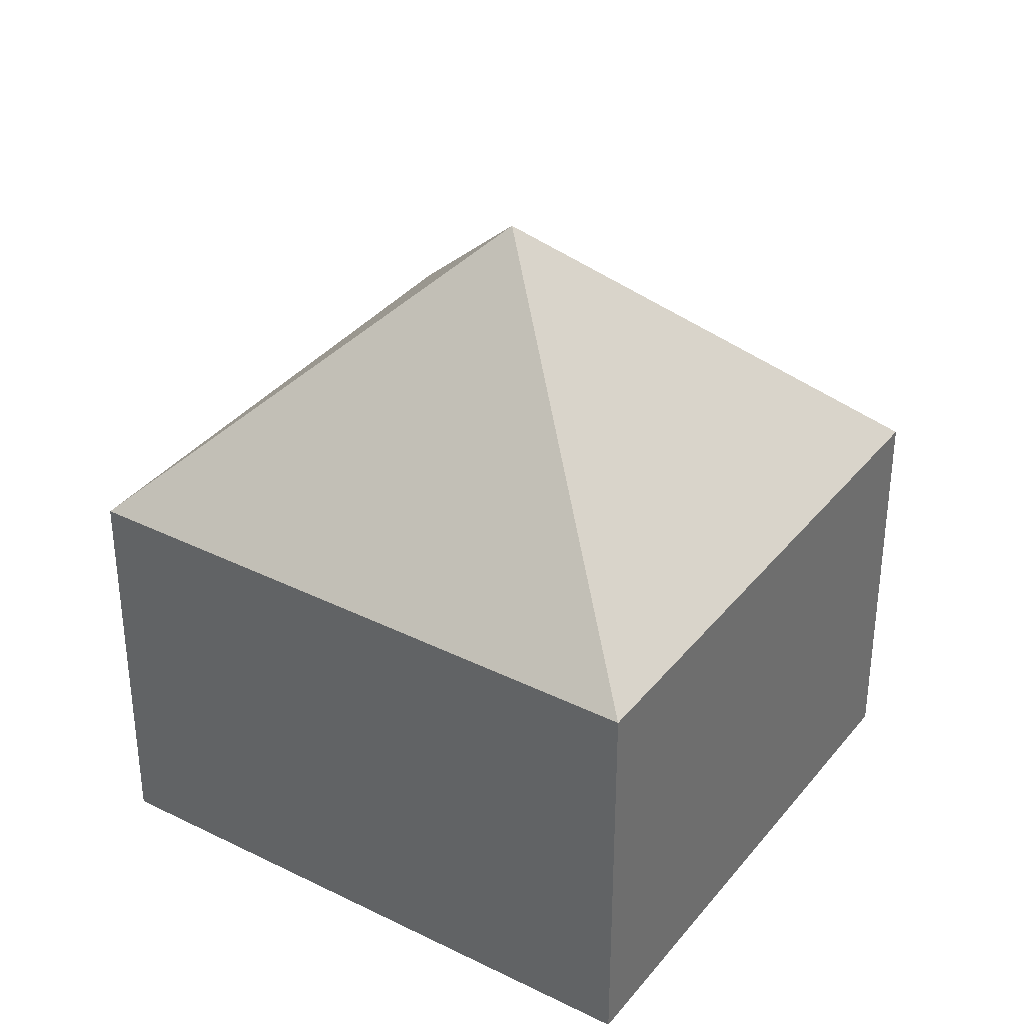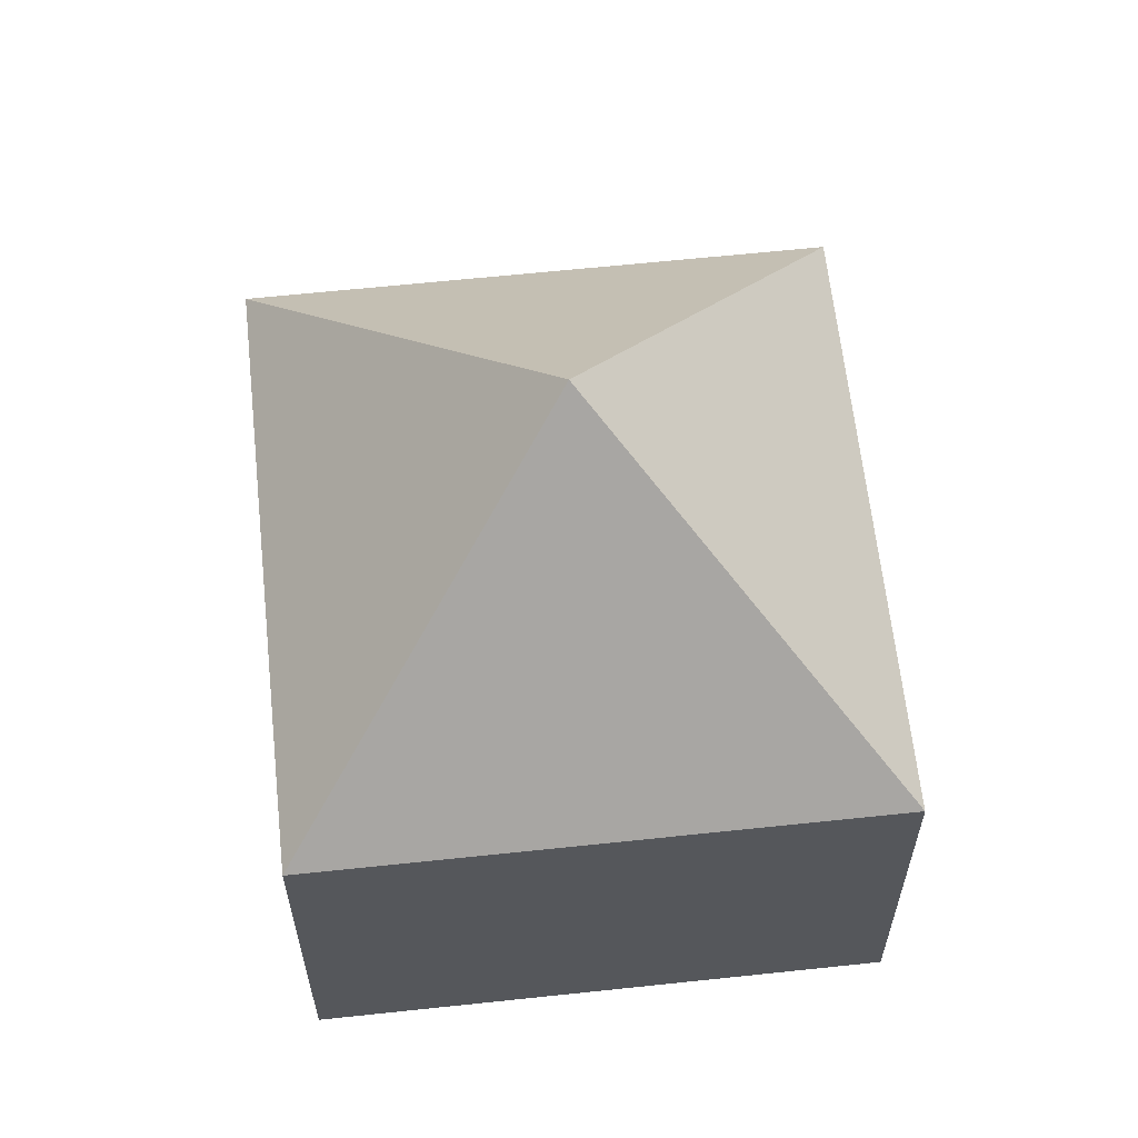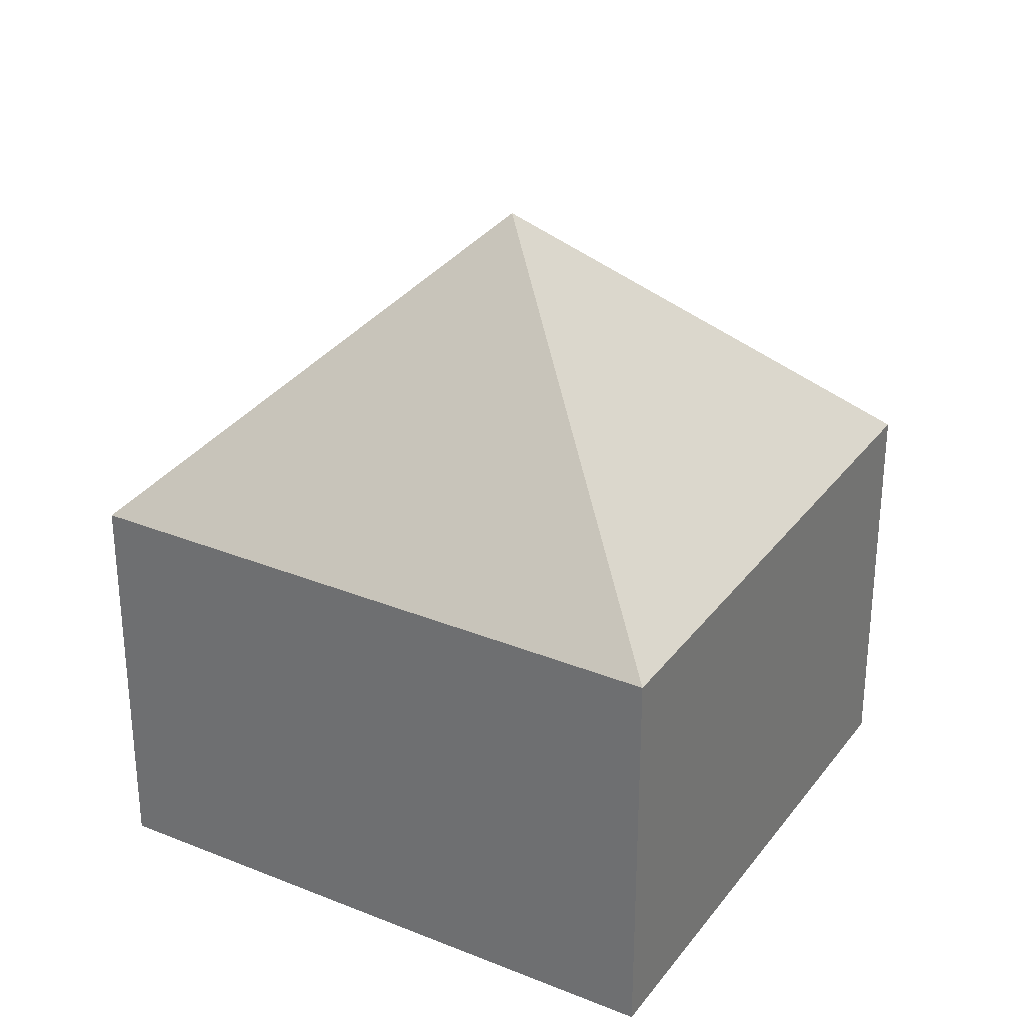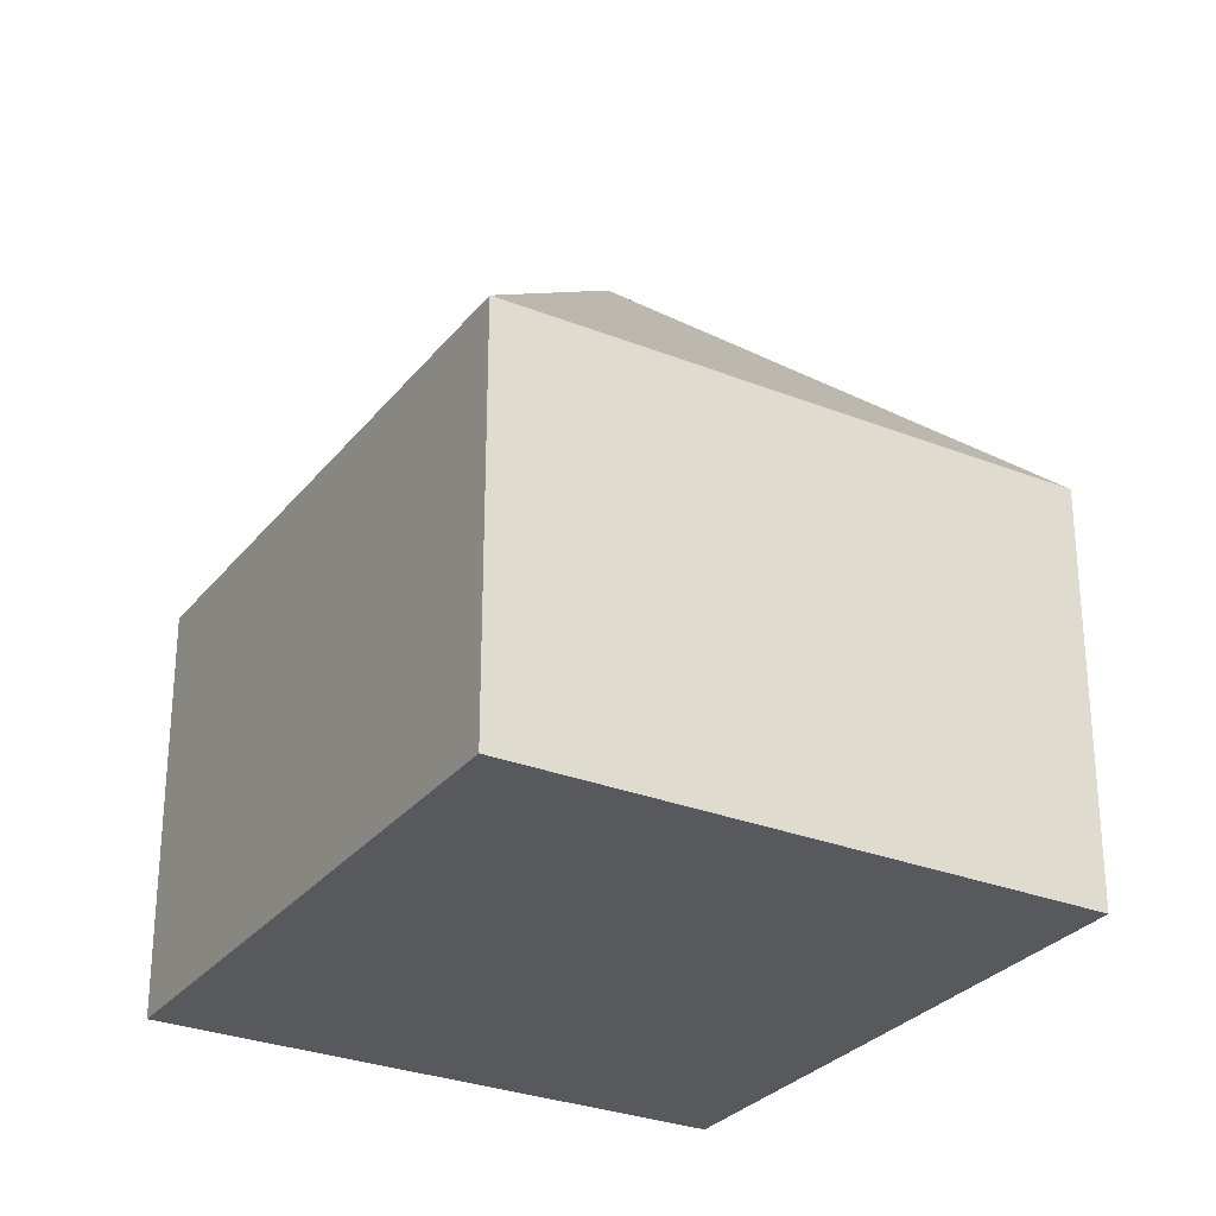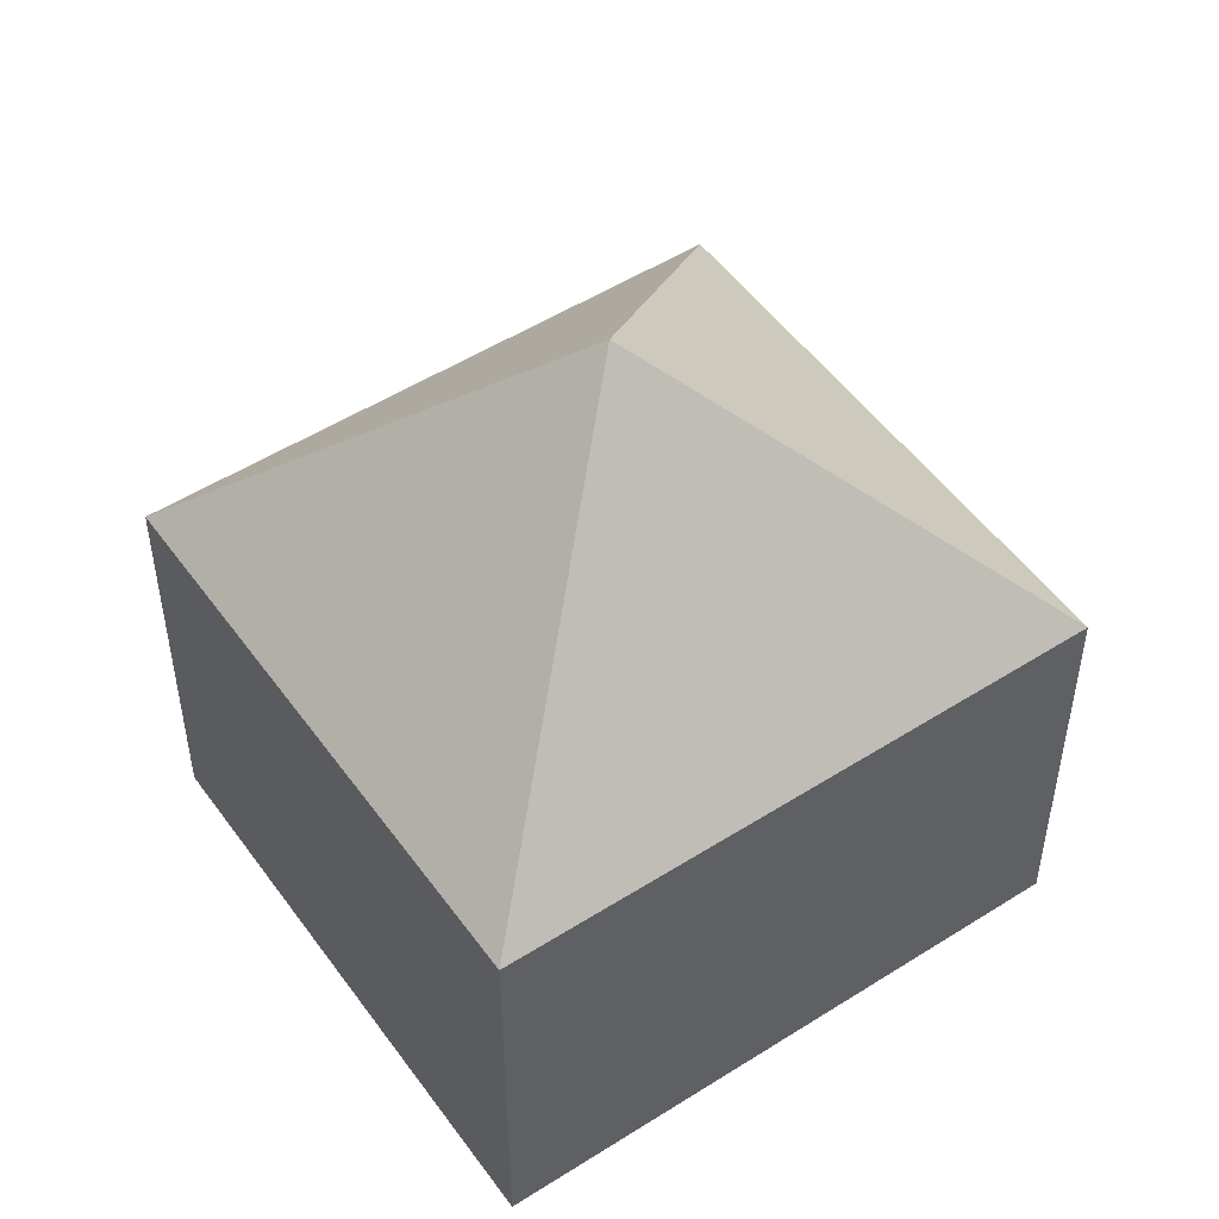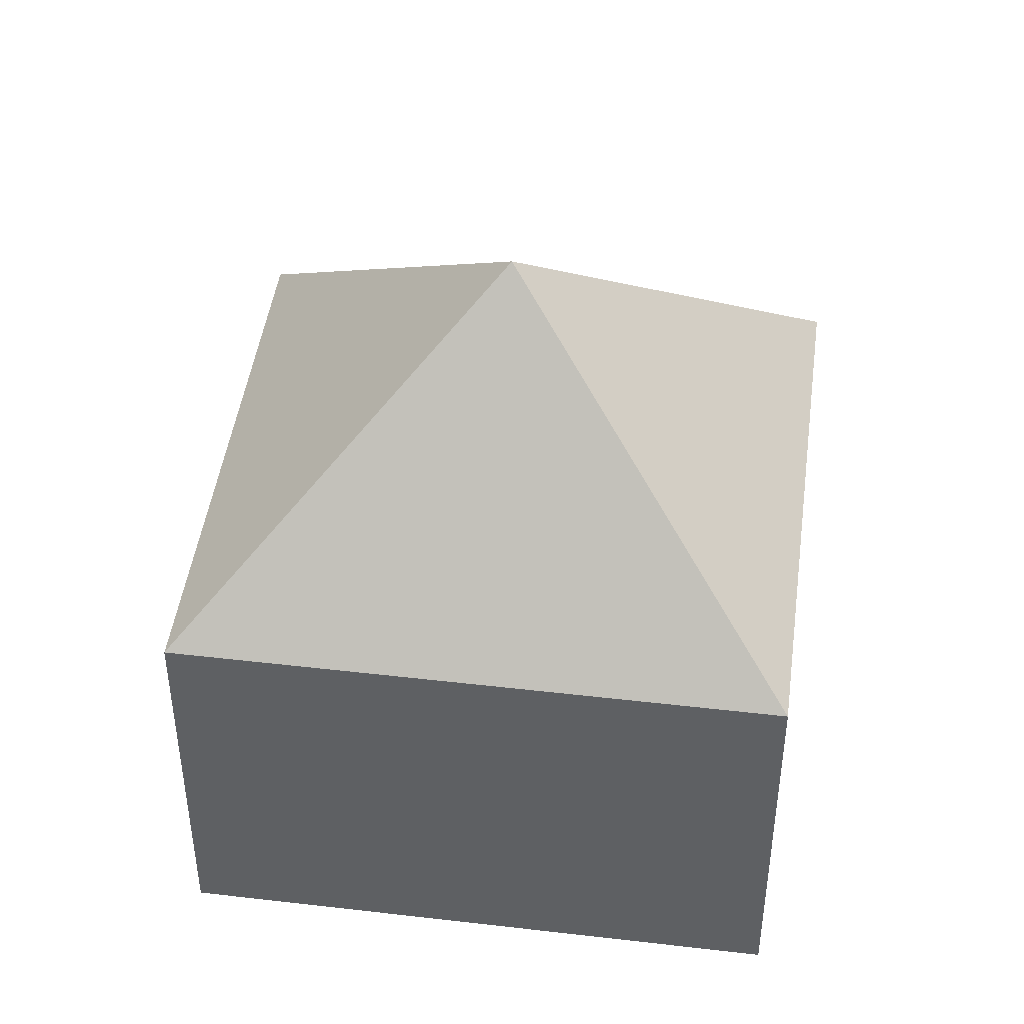
<metadata>
{"format":"obj","ext":"obj","renderer":"f3d","projection":"perspective","resolution":1024,"background":"white","views":[{"elev":35.6,"azim":-16.5,"up":"+Y"},{"elev":62.4,"azim":34.1,"up":"+Y"},{"elev":31.0,"azim":-19.6,"up":"+Y"},{"elev":-29.0,"azim":-170.3,"up":"+Y"},{"elev":51.2,"azim":-84.4,"up":"+Y"},{"elev":45.7,"azim":137.9,"up":"+Y"}]}
</metadata>
<code>
v  7.555 12.55 0.852
v  0 7.243 4.435e-16
v  7.148 7.249 8.443
v  7.962 7.243 -6.74
v  15.11 7.243 1.704
v  7.962 4.127e-16 -6.74
v  0 0 0
v  7.148 -5.17e-16 8.443
v  15.11 -1.043e-16 1.704
g defaultobject
f 1 2 3
f 1 4 2
f 1 3 5
f 1 5 4
f 6 2 4
f 2 6 7
f 2 8 3
f 8 2 7
f 8 5 3
f 5 8 9
f 9 4 5
f 4 9 6
f 9 7 6
f 7 9 8

</code>
